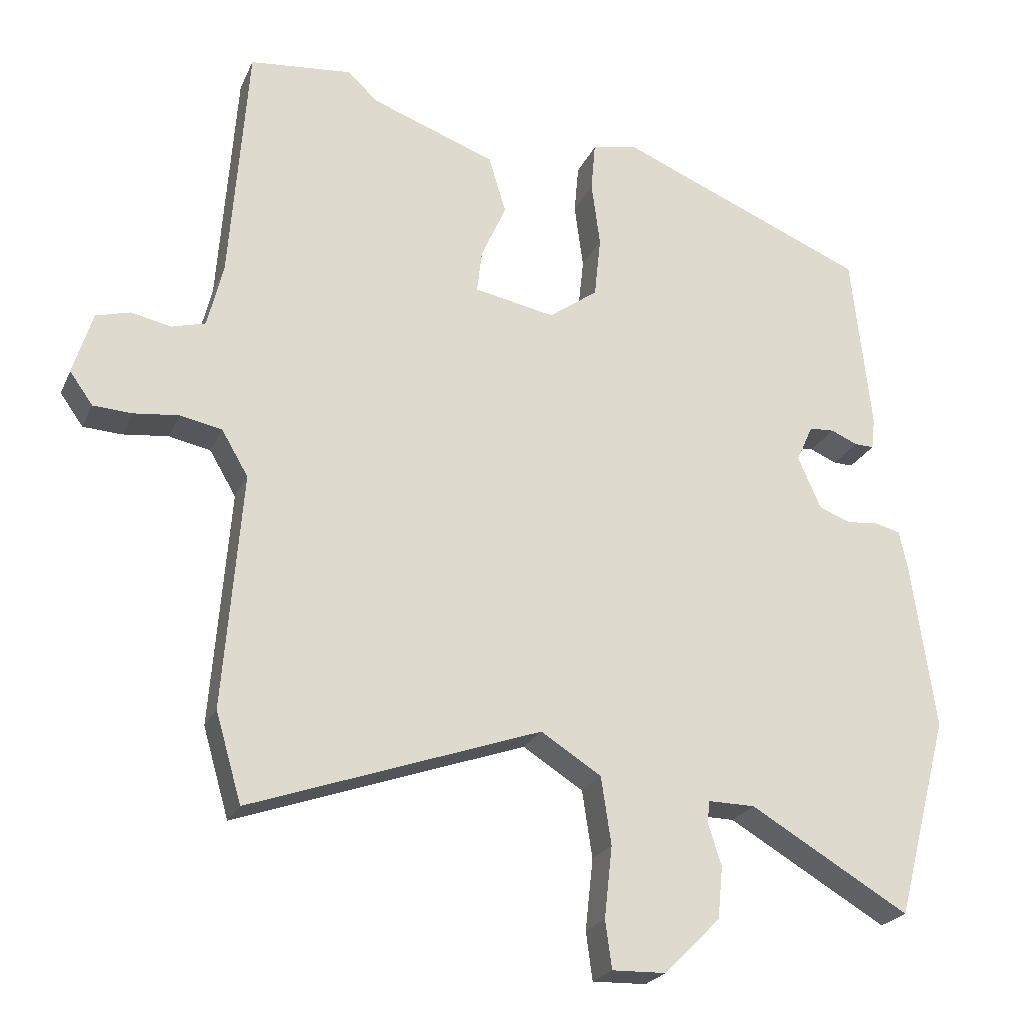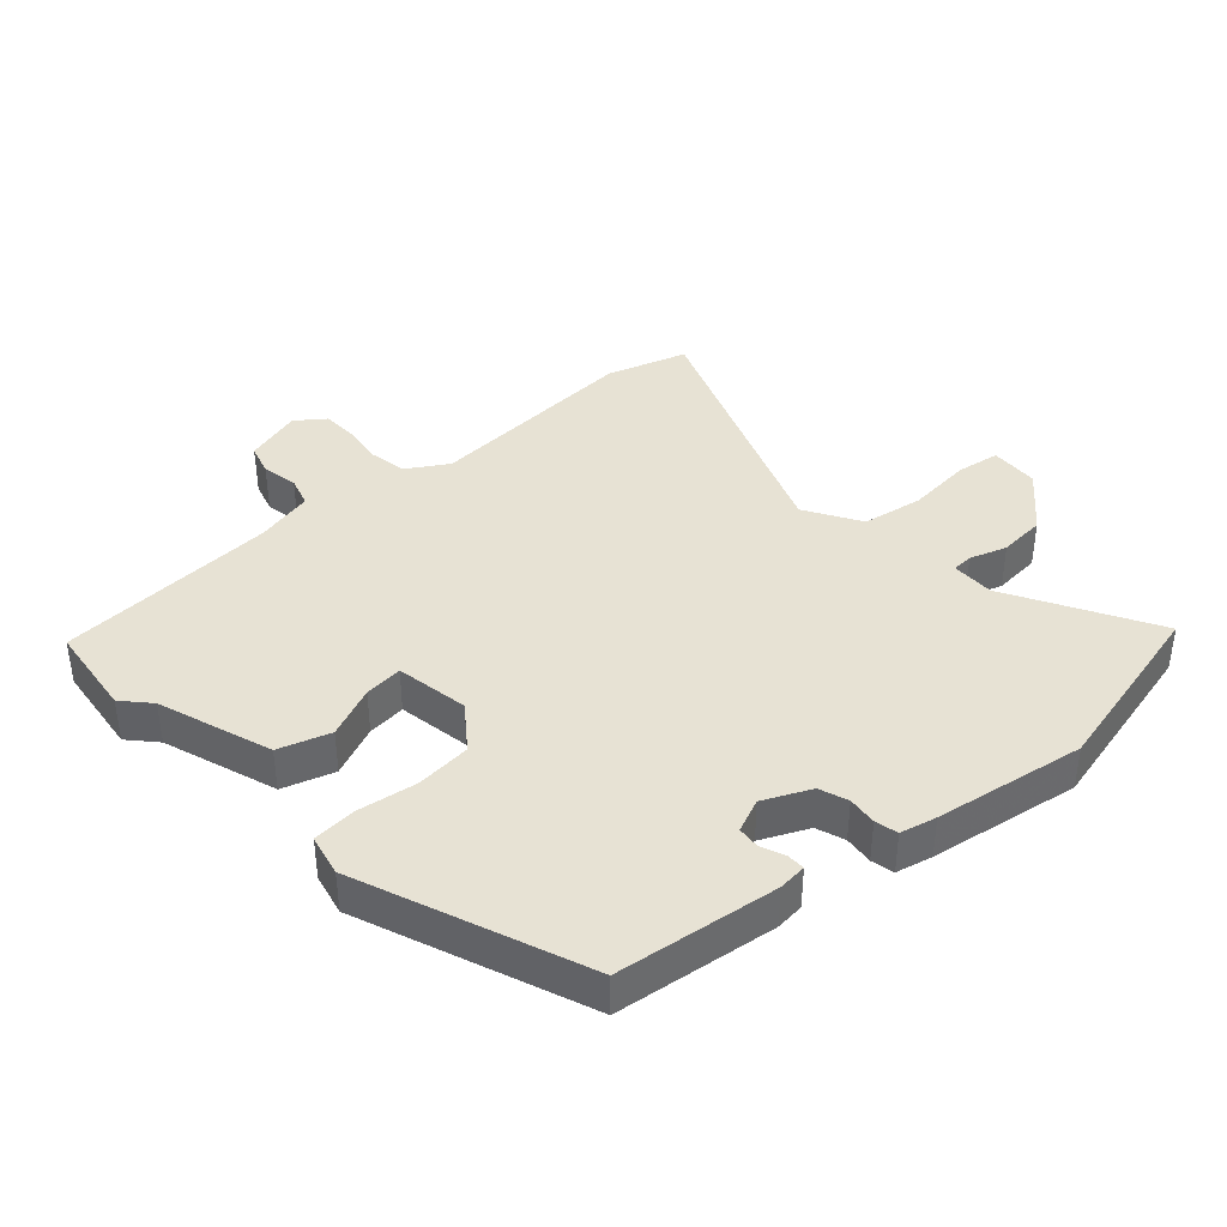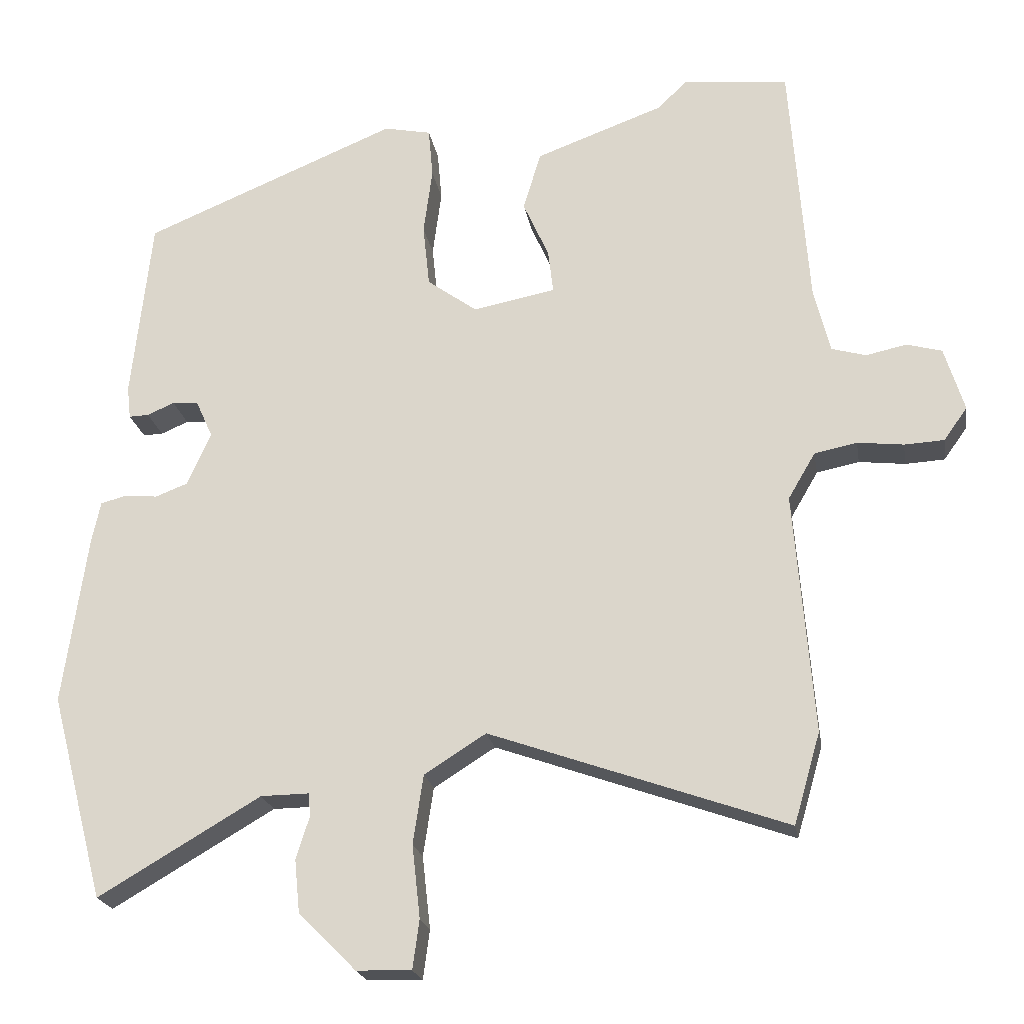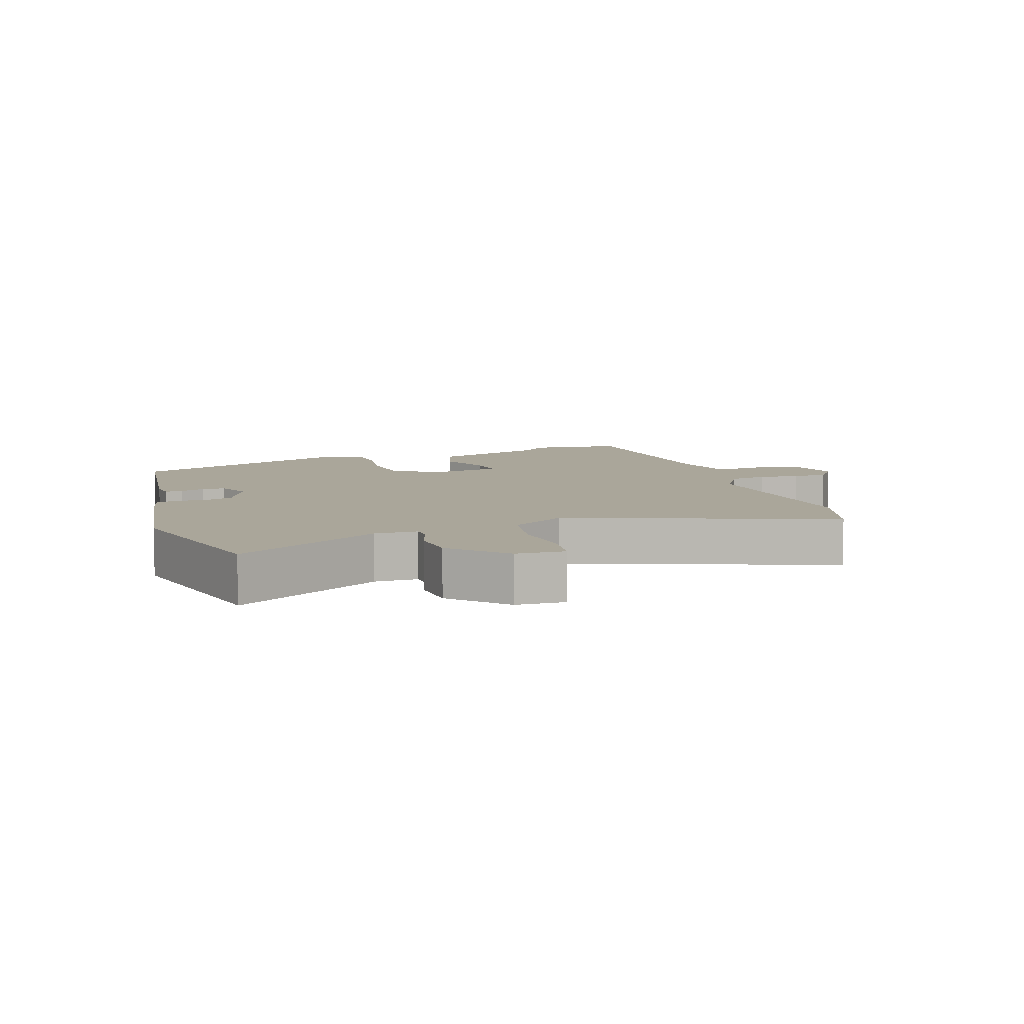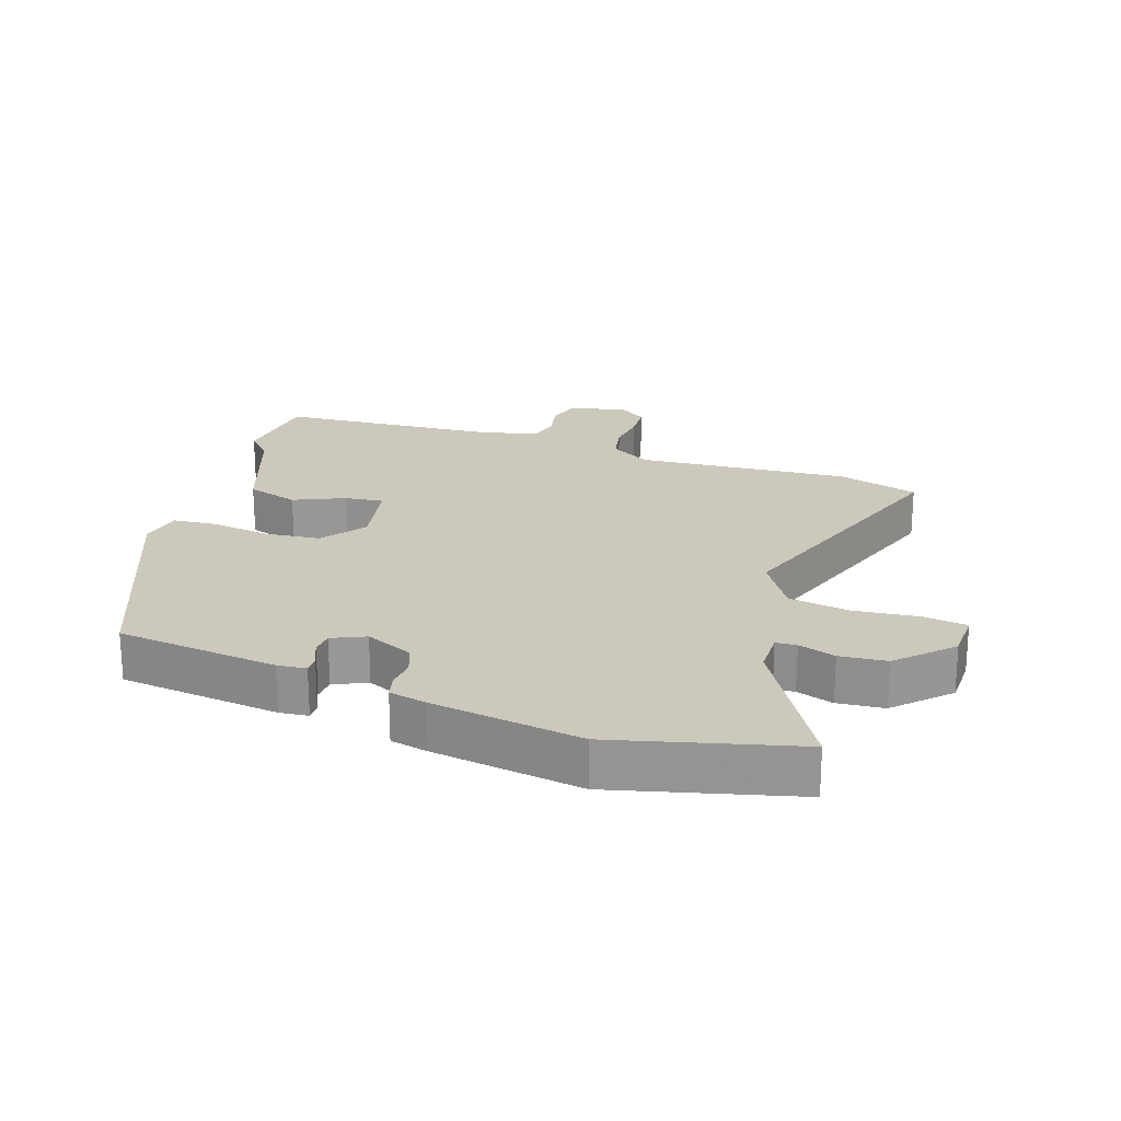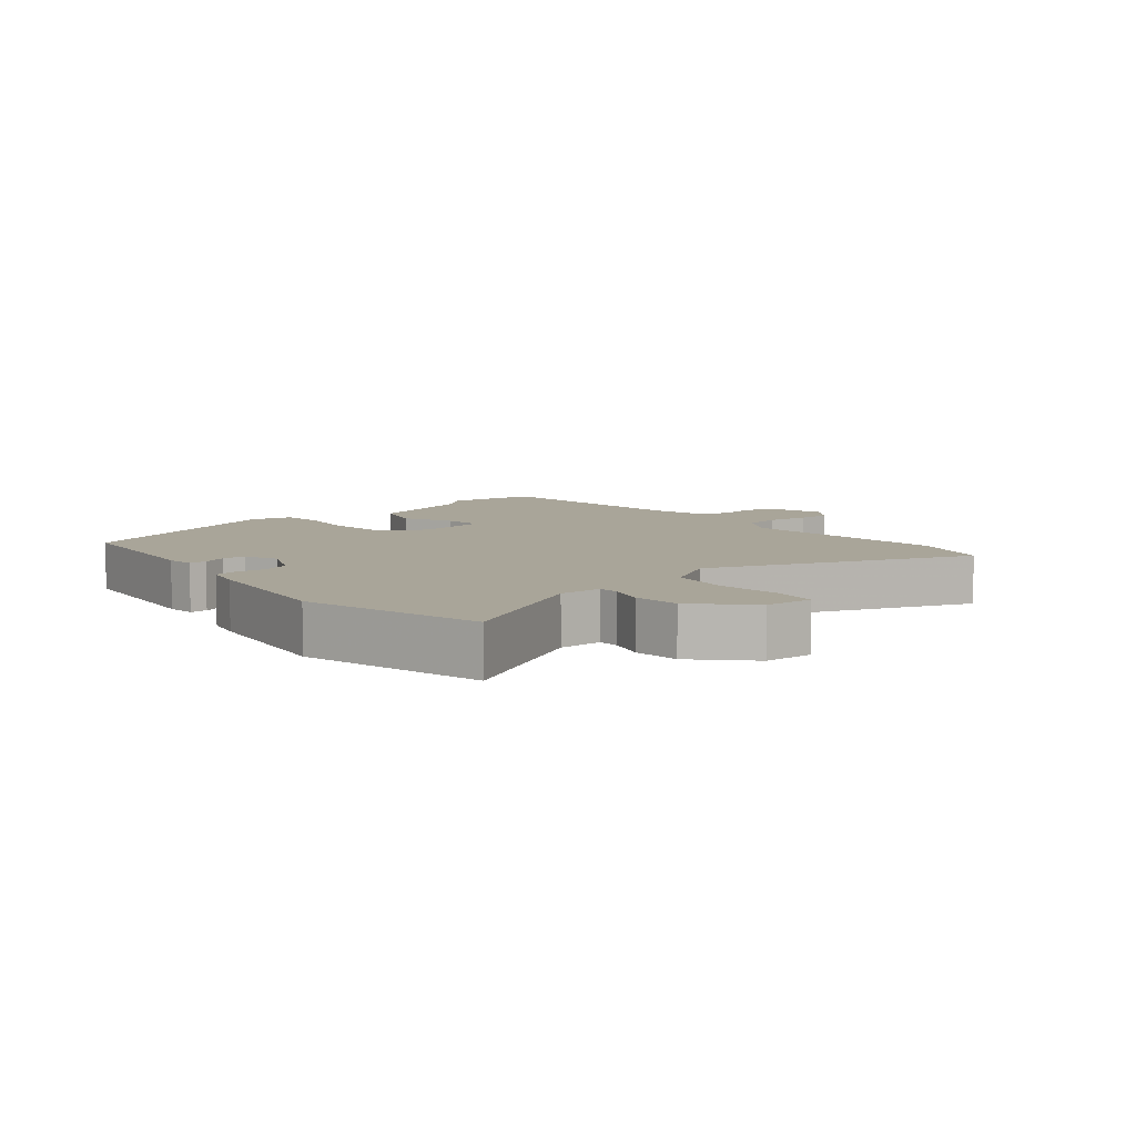
<metadata>
{"format":"obj","ext":"obj","renderer":"f3d","projection":"perspective","resolution":1024,"background":"white","views":[{"elev":-23.1,"azim":-19.4,"up":"+Z"},{"elev":39.9,"azim":49.2,"up":"+Y"},{"elev":-21.1,"azim":-170.7,"up":"+Z"},{"elev":7.8,"azim":162.4,"up":"+Y"},{"elev":22.1,"azim":108.8,"up":"+Y"},{"elev":7.4,"azim":141.1,"up":"+Y"}]}
</metadata>
<code>
v -0.502 0.07 0.5
v -0.359 0.07 0.514
v -0.318 0.07 0.475
v -0.144 0.07 0.411
v -0.12 0.07 0.331
v -0.155 0.07 0.253
v -0.162 0.07 0.194
v -0.05 0.07 0.172
v 0.018 0.07 0.221
v 0.027 0.07 0.306
v 0.015 0.07 0.397
v 0.021 0.07 0.465
v 0.085 0.07 0.478
v 0.431 0.07 0.334
v 0.458 0.07 0.085
v 0.453 0.07 0.041
v 0.426 0.07 0.042
v 0.389 0.07 0.058
v 0.354 0.07 0.056
v 0.331 0.07 0.005
v 0.363 0.07 -0.068
v 0.407 0.07 -0.085
v 0.452 0.07 -0.081
v 0.487 0.07 -0.09
v 0.499 0.07 -0.146
v 0.532 0.07 -0.378
v 0.459 0.07 -0.657
v 0.238 0.07 -0.527
v 0.172 0.07 -0.526
v 0.17 0.07 -0.558
v 0.188 0.07 -0.615
v 0.181 0.07 -0.687
v 0.103 0.07 -0.765
v 0.028 0.07 -0.767
v 0.019 0.07 -0.7
v 0.03 0.07 -0.601
v 0.016 0.07 -0.507
v -0.068 0.07 -0.454
v -0.472 0.07 -0.596
v -0.508 0.07 -0.472
v -0.482 0.07 -0.144
v -0.519 0.07 -0.081
v -0.577 0.07 -0.069
v -0.64 0.07 -0.076
v -0.694 0.07 -0.073
v -0.726 0.07 -0.028
v -0.699 0.07 0.059
v -0.651 0.07 0.072
v -0.596 0.07 0.06
v -0.549 0.07 0.073
v -0.527 0.07 0.162
v -0.502 0 0.5
v -0.359 0 0.514
v -0.318 0 0.475
v -0.144 0 0.411
v -0.12 0 0.331
v -0.155 0 0.253
v -0.162 0 0.194
v -0.05 0 0.172
v 0.018 0 0.221
v 0.027 0 0.306
v 0.015 0 0.397
v 0.021 0 0.465
v 0.085 0 0.478
v 0.431 0 0.334
v 0.458 0 0.085
v 0.453 0 0.041
v 0.426 0 0.042
v 0.389 0 0.058
v 0.354 0 0.056
v 0.331 0 0.005
v 0.363 0 -0.068
v 0.407 0 -0.085
v 0.452 0 -0.081
v 0.487 0 -0.09
v 0.499 0 -0.146
v 0.532 0 -0.378
v 0.459 0 -0.657
v 0.238 0 -0.527
v 0.172 0 -0.526
v 0.17 0 -0.558
v 0.188 0 -0.615
v 0.181 0 -0.687
v 0.103 0 -0.765
v 0.028 0 -0.767
v 0.019 0 -0.7
v 0.03 0 -0.601
v 0.016 0 -0.507
v -0.068 0 -0.454
v -0.472 0 -0.596
v -0.508 0 -0.472
v -0.482 0 -0.144
v -0.519 0 -0.081
v -0.577 0 -0.069
v -0.64 0 -0.076
v -0.694 0 -0.073
v -0.726 0 -0.028
v -0.699 0 0.059
v -0.651 0 0.072
v -0.596 0 0.06
v -0.549 0 0.073
v -0.527 0 0.162
f 46 47 48 49
f 46 49 50
f 43 44 45 46
f 42 43 46 50
f 41 42 50 51
f 38 39 40 41
f 37 38 41 51
f 33 34 35 36
f 33 36 37
f 30 31 32 33
f 29 30 33 37
f 28 29 37 51
f 22 23 24 25
f 21 22 25 26
f 15 16 17 18
f 15 18 19
f 14 15 19
f 13 14 19 20
f 10 11 12 13
f 9 10 13 20
f 3 4 5 6
f 3 6 7
f 2 3 7
f 1 2 7
f 51 1 7
f 28 51 7 8
f 21 26 27 28
f 20 21 28
f 8 9 20 28
f 100 99 98 97
f 101 100 97
f 97 96 95 94
f 101 97 94 93
f 102 101 93 92
f 92 91 90 89
f 102 92 89 88
f 87 86 85 84
f 88 87 84
f 84 83 82 81
f 88 84 81 80
f 102 88 80 79
f 76 75 74 73
f 77 76 73 72
f 69 68 67 66
f 70 69 66
f 70 66 65
f 71 70 65 64
f 64 63 62 61
f 71 64 61 60
f 57 56 55 54
f 58 57 54
f 58 54 53
f 58 53 52
f 58 52 102
f 59 58 102 79
f 79 78 77 72
f 79 72 71
f 79 71 60 59
f 1 52 53 2
f 2 53 54 3
f 3 54 55 4
f 4 55 56 5
f 5 56 57 6
f 6 57 58 7
f 7 58 59 8
f 8 59 60 9
f 9 60 61 10
f 10 61 62 11
f 11 62 63 12
f 12 63 64 13
f 13 64 65 14
f 14 65 66 15
f 15 66 67 16
f 16 67 68 17
f 17 68 69 18
f 18 69 70 19
f 19 70 71 20
f 20 71 72 21
f 21 72 73 22
f 22 73 74 23
f 23 74 75 24
f 24 75 76 25
f 25 76 77 26
f 26 77 78 27
f 27 78 79 28
f 28 79 80 29
f 29 80 81 30
f 30 81 82 31
f 31 82 83 32
f 32 83 84 33
f 33 84 85 34
f 34 85 86 35
f 35 86 87 36
f 36 87 88 37
f 37 88 89 38
f 38 89 90 39
f 39 90 91 40
f 40 91 92 41
f 41 92 93 42
f 42 93 94 43
f 43 94 95 44
f 44 95 96 45
f 45 96 97 46
f 46 97 98 47
f 47 98 99 48
f 48 99 100 49
f 49 100 101 50
f 50 101 102 51
f 51 102 52 1

</code>
